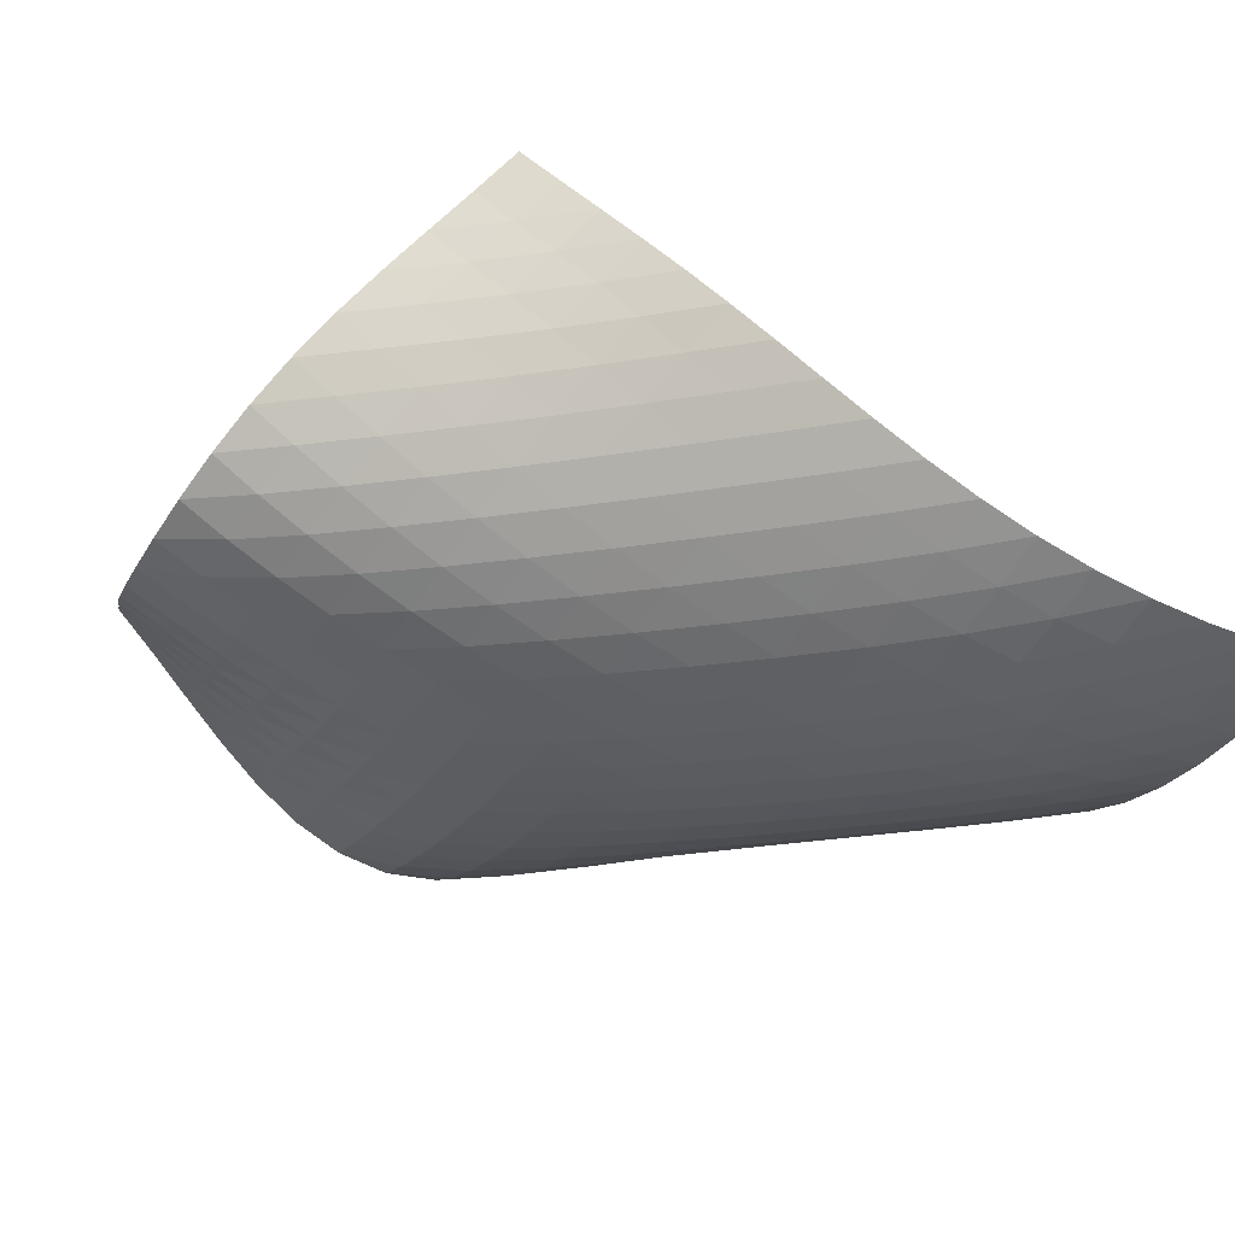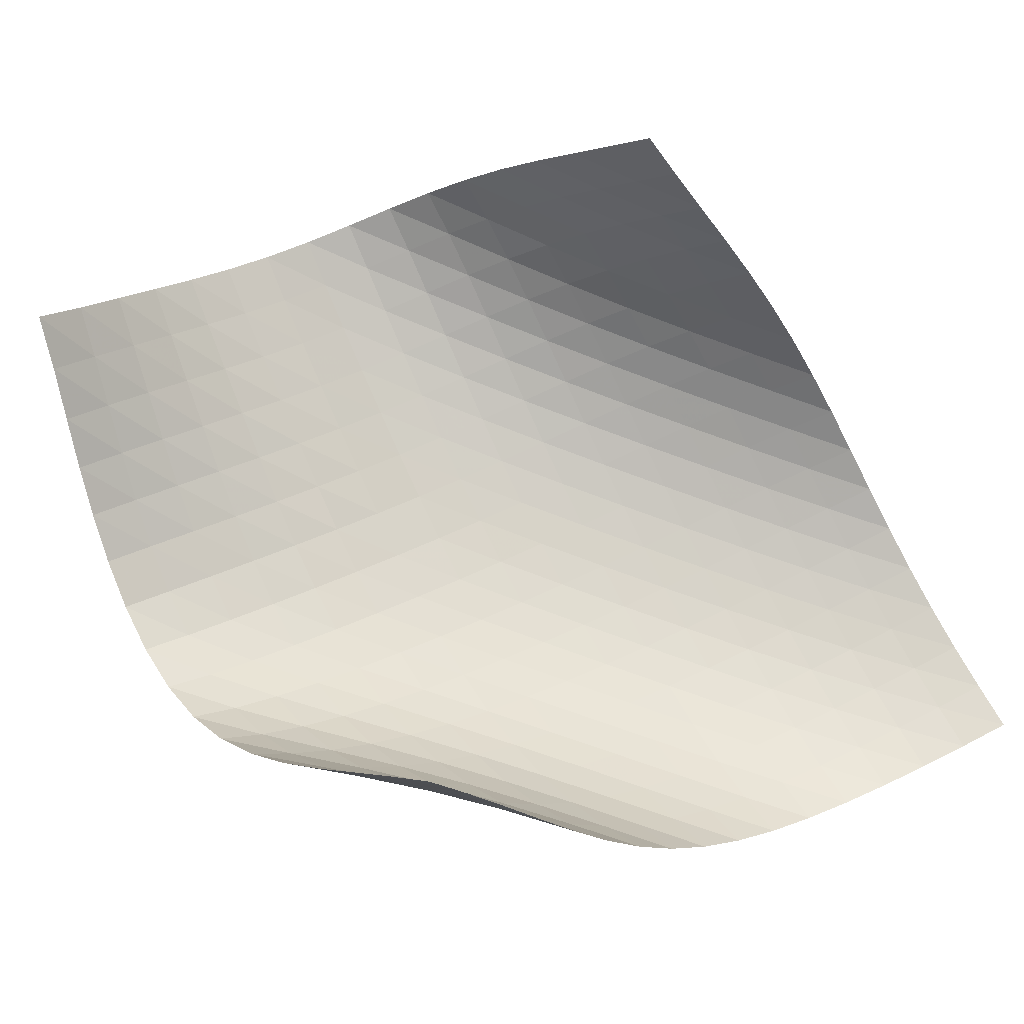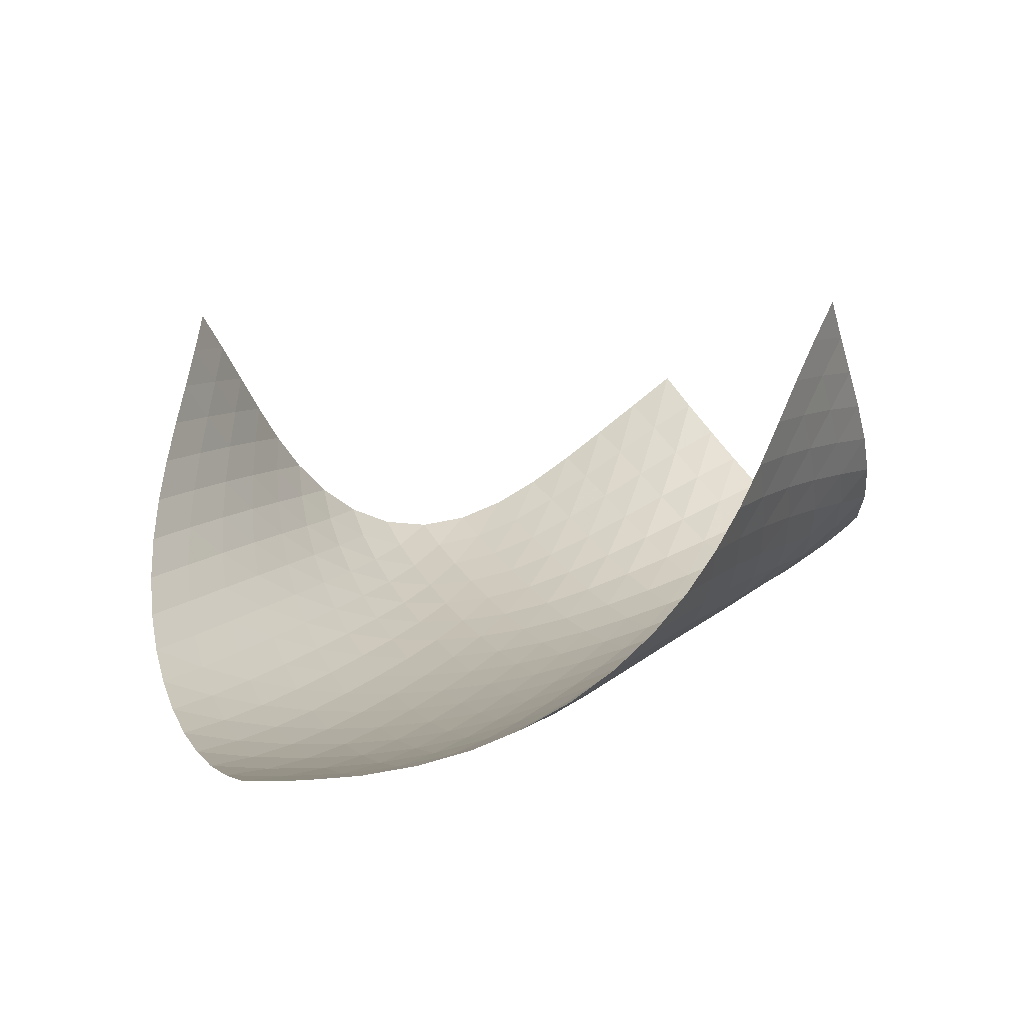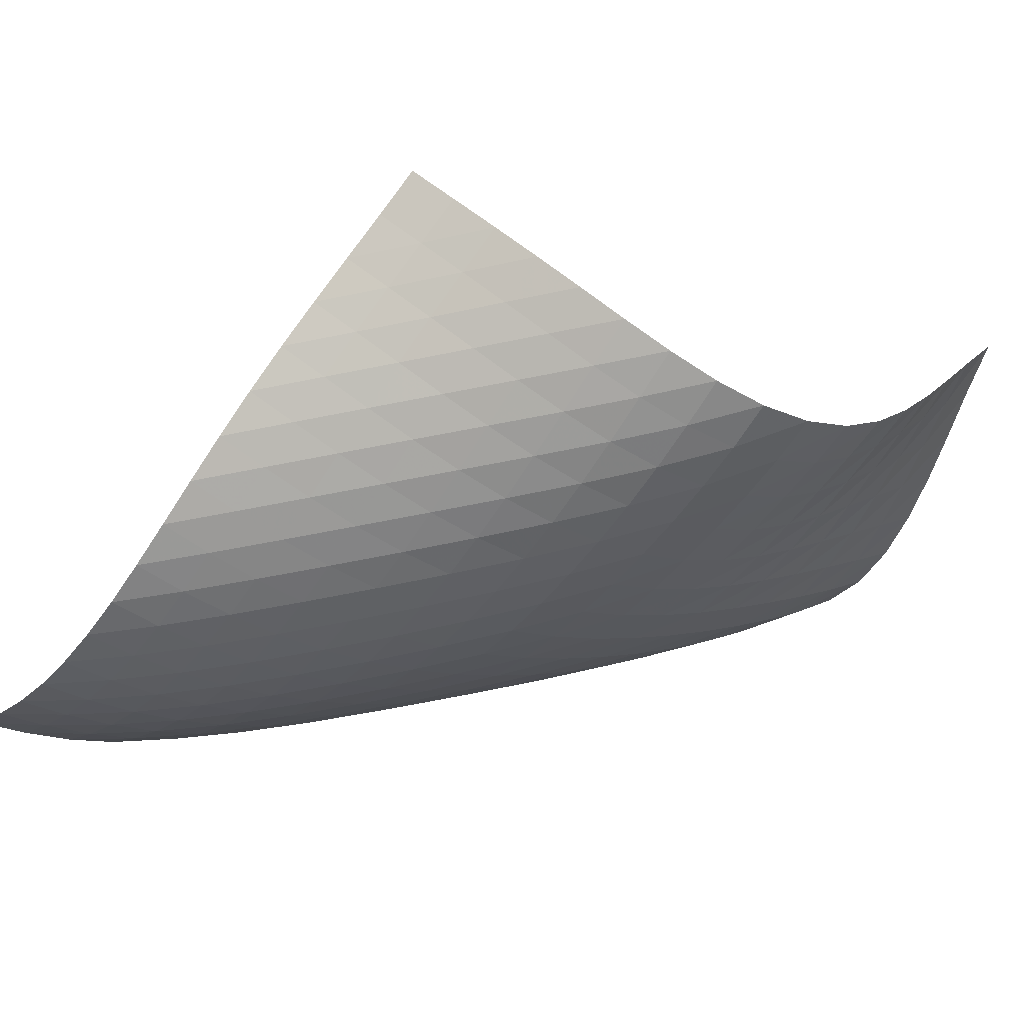
<metadata>
{"format":"obj","ext":"obj","renderer":"f3d","projection":"perspective","resolution":1024,"background":"white","views":[{"elev":-40.8,"azim":-116.2,"up":"+Y"},{"elev":68.4,"azim":-117.3,"up":"+Y"},{"elev":2.1,"azim":-22.2,"up":"+Y"},{"elev":-21.7,"azim":54.8,"up":"+Y"}]}
</metadata>
<code>
v -6.503 -0.008079 6.503
v -8.563 0.9316 16.43
v -16.43 0.9316 8.563
v -18.48 -5.563 18.48
v -15.97 0.4105 8.142
v -15.52 -0.1165 7.711
v -15.07 -0.6483 7.284
v -14.6 -1.178 6.879
v -14.09 -1.689 6.515
v -13.51 -2.157 6.207
v -12.86 -2.543 5.971
v -12.13 -2.795 5.817
v -11.35 -2.866 5.747
v -10.57 -2.742 5.752
v -9.825 -2.452 5.815
v -9.132 -2.048 5.919
v -8.474 -1.578 6.052
v -7.83 -1.073 6.204
v -7.182 -0.5494 6.361
v -6.361 -0.5494 7.182
v -6.204 -1.073 7.83
v -6.052 -1.578 8.474
v -5.919 -2.048 9.132
v -5.815 -2.452 9.825
v -5.752 -2.742 10.57
v -5.747 -2.866 11.35
v -5.817 -2.795 12.13
v -5.971 -2.543 12.86
v -6.207 -2.157 13.51
v -6.515 -1.689 14.09
v -6.879 -1.178 14.6
v -7.284 -0.6483 15.07
v -7.711 -0.1165 15.52
v -8.142 0.4105 15.97
v -9.033 0.3215 16.69
v -9.492 -0.295 16.97
v -9.942 -0.9176 17.25
v -10.39 -1.543 17.51
v -10.86 -2.163 17.76
v -11.36 -2.769 17.97
v -11.9 -3.347 18.13
v -12.49 -3.881 18.26
v -13.12 -4.358 18.34
v -13.81 -4.767 18.4
v -14.53 -5.097 18.43
v -15.29 -5.345 18.45
v -16.07 -5.509 18.47
v -16.87 -5.595 18.47
v -17.67 -5.607 18.48
v -18.48 -5.607 17.67
v -18.47 -5.595 16.87
v -18.47 -5.509 16.07
v -18.45 -5.345 15.29
v -18.43 -5.097 14.53
v -18.4 -4.767 13.81
v -18.34 -4.358 13.12
v -18.26 -3.881 12.49
v -18.13 -3.347 11.9
v -17.97 -2.769 11.36
v -17.76 -2.163 10.86
v -17.51 -1.543 10.39
v -17.25 -0.9176 9.942
v -16.97 -0.295 9.492
v -16.69 0.3215 9.033
v -7.049 -0.9901 7.049
v -7.722 -1.459 6.914
v -8.39 -1.926 6.781
v -9.067 -2.371 6.661
v -9.772 -2.764 6.562
v -10.52 -3.063 6.496
v -11.31 -3.221 6.478
v -12.11 -3.201 6.521
v -12.88 -3.006 6.639
v -13.59 -2.67 6.833
v -14.22 -2.24 7.098
v -14.78 -1.754 7.423
v -15.29 -1.241 7.796
v -15.76 -0.7186 8.2
v -16.23 -0.1972 8.616
v -6.914 -1.459 7.722
v -7.612 -1.872 7.612
v -8.306 -2.292 7.503
v -9.006 -2.699 7.401
v -9.728 -3.067 7.315
v -10.48 -3.359 7.254
v -11.28 -3.532 7.23
v -12.09 -3.555 7.256
v -12.88 -3.418 7.341
v -13.63 -3.142 7.494
v -14.31 -2.763 7.712
v -14.92 -2.314 7.991
v -15.48 -1.826 8.323
v -15.99 -1.32 8.693
v -16.48 -0.8078 9.087
v -6.781 -1.926 8.39
v -7.503 -2.292 8.306
v -8.222 -2.664 8.222
v -8.947 -3.028 8.142
v -9.687 -3.362 8.073
v -10.45 -3.635 8.022
v -11.25 -3.814 7.997
v -12.06 -3.868 8.011
v -12.87 -3.785 8.07
v -13.64 -3.572 8.184
v -14.37 -3.252 8.356
v -15.03 -2.853 8.586
v -15.64 -2.4 8.869
v -16.21 -1.918 9.197
v -16.74 -1.421 9.558
v -6.661 -2.371 9.067
v -7.401 -2.699 9.006
v -8.142 -3.028 8.947
v -8.889 -3.349 8.889
v -9.647 -3.646 8.837
v -10.42 -3.896 8.796
v -11.22 -4.072 8.775
v -12.03 -4.149 8.78
v -12.85 -4.111 8.82
v -13.64 -3.959 8.902
v -14.4 -3.703 9.03
v -15.12 -3.361 9.21
v -15.78 -2.955 9.442
v -16.4 -2.506 9.721
v -16.97 -2.031 10.04
v -6.562 -2.764 9.772
v -7.315 -3.067 9.728
v -8.073 -3.362 9.687
v -8.837 -3.646 9.647
v -9.61 -3.91 9.61
v -10.4 -4.137 9.579
v -11.2 -4.306 9.562
v -12.01 -4.399 9.562
v -12.83 -4.4 9.587
v -13.64 -4.303 9.642
v -14.42 -4.11 9.734
v -15.18 -3.831 9.868
v -15.88 -3.48 10.05
v -16.55 -3.074 10.28
v -17.17 -2.63 10.55
v -6.496 -3.063 10.52
v -7.254 -3.359 10.48
v -8.022 -3.635 10.45
v -8.796 -3.896 10.42
v -9.579 -4.137 10.4
v -10.37 -4.346 10.37
v -11.18 -4.512 10.36
v -11.99 -4.617 10.35
v -12.81 -4.65 10.37
v -13.62 -4.602 10.4
v -14.43 -4.469 10.46
v -15.21 -4.254 10.56
v -15.96 -3.964 10.69
v -16.67 -3.61 10.87
v -17.34 -3.207 11.09
v -6.478 -3.221 11.31
v -7.23 -3.532 11.28
v -7.997 -3.814 11.25
v -8.775 -4.072 11.22
v -9.562 -4.306 11.2
v -10.36 -4.512 11.18
v -11.16 -4.68 11.16
v -11.97 -4.8 11.16
v -12.79 -4.861 11.16
v -13.61 -4.856 11.18
v -14.43 -4.778 11.22
v -15.22 -4.624 11.28
v -16 -4.397 11.38
v -16.75 -4.101 11.51
v -17.46 -3.747 11.68
v -6.521 -3.201 12.11
v -7.256 -3.555 12.09
v -8.011 -3.868 12.06
v -8.78 -4.149 12.03
v -9.562 -4.399 12.01
v -10.35 -4.617 11.99
v -11.16 -4.8 11.97
v -11.96 -4.94 11.96
v -12.78 -5.031 11.96
v -13.6 -5.065 11.97
v -14.42 -5.036 11.99
v -15.23 -4.939 12.03
v -16.03 -4.772 12.1
v -16.8 -4.536 12.19
v -17.55 -4.236 12.32
v -6.639 -3.006 12.88
v -7.341 -3.418 12.88
v -8.07 -3.785 12.87
v -8.82 -4.111 12.85
v -9.587 -4.4 12.83
v -10.37 -4.65 12.81
v -11.16 -4.861 12.79
v -11.96 -5.031 12.78
v -12.77 -5.154 12.77
v -13.59 -5.226 12.78
v -14.41 -5.242 12.79
v -15.23 -5.197 12.81
v -16.04 -5.086 12.85
v -16.83 -4.908 12.91
v -17.6 -4.664 13
v -6.833 -2.67 13.59
v -7.494 -3.142 13.63
v -8.184 -3.572 13.64
v -8.902 -3.959 13.64
v -9.642 -4.303 13.64
v -10.4 -4.602 13.62
v -11.18 -4.856 13.61
v -11.97 -5.065 13.6
v -12.78 -5.226 13.59
v -13.59 -5.337 13.59
v -14.4 -5.395 13.59
v -15.22 -5.396 13.6
v -16.04 -5.336 13.62
v -16.84 -5.211 13.66
v -17.63 -5.02 13.72
v -7.098 -2.24 14.22
v -7.712 -2.763 14.31
v -8.356 -3.252 14.37
v -9.03 -3.703 14.4
v -9.734 -4.11 14.42
v -10.46 -4.469 14.43
v -11.22 -4.778 14.43
v -11.99 -5.036 14.42
v -12.79 -5.242 14.41
v -13.59 -5.395 14.4
v -14.4 -5.494 14.4
v -15.22 -5.537 14.41
v -16.04 -5.52 14.42
v -16.85 -5.442 14.44
v -17.65 -5.301 14.47
v -7.423 -1.754 14.78
v -7.991 -2.314 14.92
v -8.586 -2.853 15.03
v -9.21 -3.361 15.12
v -9.868 -3.831 15.18
v -10.56 -4.254 15.21
v -11.28 -4.624 15.22
v -12.03 -4.939 15.23
v -12.81 -5.197 15.23
v -13.6 -5.396 15.22
v -14.41 -5.537 15.22
v -15.22 -5.619 15.22
v -16.03 -5.641 15.22
v -16.85 -5.602 15.23
v -17.66 -5.503 15.25
v -7.796 -1.241 15.29
v -8.323 -1.826 15.48
v -8.869 -2.4 15.64
v -9.442 -2.955 15.78
v -10.05 -3.48 15.88
v -10.69 -3.964 15.96
v -11.38 -4.397 16
v -12.1 -4.772 16.03
v -12.85 -5.086 16.04
v -13.62 -5.336 16.04
v -14.42 -5.52 16.04
v -15.22 -5.641 16.03
v -16.04 -5.698 16.04
v -16.85 -5.693 16.04
v -17.66 -5.628 16.05
v -8.2 -0.7186 15.76
v -8.693 -1.32 15.99
v -9.197 -1.918 16.21
v -9.721 -2.506 16.4
v -10.28 -3.074 16.55
v -10.87 -3.61 16.67
v -11.51 -4.101 16.75
v -12.19 -4.536 16.8
v -12.91 -4.908 16.83
v -13.66 -5.211 16.84
v -14.44 -5.442 16.85
v -15.23 -5.602 16.85
v -16.04 -5.693 16.85
v -16.85 -5.717 16.85
v -17.67 -5.681 16.86
v -8.616 -0.1972 16.23
v -9.087 -0.8078 16.48
v -9.558 -1.421 16.74
v -10.04 -2.031 16.97
v -10.55 -2.63 17.17
v -11.09 -3.207 17.34
v -11.68 -3.747 17.46
v -12.32 -4.236 17.55
v -13 -4.664 17.6
v -13.72 -5.02 17.63
v -14.47 -5.301 17.65
v -15.25 -5.503 17.66
v -16.05 -5.628 17.66
v -16.86 -5.681 17.67
v -17.67 -5.669 17.67
f 289 49 4
f 289 4 50
f 5 79 64
f 5 64 3
f 79 94 63
f 79 63 64
f 94 109 62
f 94 62 63
f 109 124 61
f 109 61 62
f 124 139 60
f 124 60 61
f 139 154 59
f 139 59 60
f 154 169 58
f 154 58 59
f 169 184 57
f 169 57 58
f 184 199 56
f 184 56 57
f 199 214 55
f 199 55 56
f 214 229 54
f 214 54 55
f 229 244 53
f 229 53 54
f 244 259 52
f 244 52 53
f 259 274 51
f 259 51 52
f 274 289 50
f 274 50 51
f 1 20 65
f 1 65 19
f 19 65 66
f 19 66 18
f 18 66 67
f 18 67 17
f 17 67 68
f 17 68 16
f 16 68 69
f 16 69 15
f 15 69 70
f 15 70 14
f 14 70 71
f 14 71 13
f 13 71 72
f 13 72 12
f 12 72 73
f 12 73 11
f 11 73 74
f 11 74 10
f 10 74 75
f 10 75 9
f 9 75 76
f 9 76 8
f 8 76 77
f 8 77 7
f 7 77 78
f 7 78 6
f 6 78 79
f 6 79 5
f 20 21 80
f 20 80 65
f 65 80 81
f 65 81 66
f 66 81 82
f 66 82 67
f 67 82 83
f 67 83 68
f 68 83 84
f 68 84 69
f 69 84 85
f 69 85 70
f 70 85 86
f 70 86 71
f 71 86 87
f 71 87 72
f 72 87 88
f 72 88 73
f 73 88 89
f 73 89 74
f 74 89 90
f 74 90 75
f 75 90 91
f 75 91 76
f 76 91 92
f 76 92 77
f 77 92 93
f 77 93 78
f 78 93 94
f 78 94 79
f 21 22 95
f 21 95 80
f 80 95 96
f 80 96 81
f 81 96 97
f 81 97 82
f 82 97 98
f 82 98 83
f 83 98 99
f 83 99 84
f 84 99 100
f 84 100 85
f 85 100 101
f 85 101 86
f 86 101 102
f 86 102 87
f 87 102 103
f 87 103 88
f 88 103 104
f 88 104 89
f 89 104 105
f 89 105 90
f 90 105 106
f 90 106 91
f 91 106 107
f 91 107 92
f 92 107 108
f 92 108 93
f 93 108 109
f 93 109 94
f 22 23 110
f 22 110 95
f 95 110 111
f 95 111 96
f 96 111 112
f 96 112 97
f 97 112 113
f 97 113 98
f 98 113 114
f 98 114 99
f 99 114 115
f 99 115 100
f 100 115 116
f 100 116 101
f 101 116 117
f 101 117 102
f 102 117 118
f 102 118 103
f 103 118 119
f 103 119 104
f 104 119 120
f 104 120 105
f 105 120 121
f 105 121 106
f 106 121 122
f 106 122 107
f 107 122 123
f 107 123 108
f 108 123 124
f 108 124 109
f 23 24 125
f 23 125 110
f 110 125 126
f 110 126 111
f 111 126 127
f 111 127 112
f 112 127 128
f 112 128 113
f 113 128 129
f 113 129 114
f 114 129 130
f 114 130 115
f 115 130 131
f 115 131 116
f 116 131 132
f 116 132 117
f 117 132 133
f 117 133 118
f 118 133 134
f 118 134 119
f 119 134 135
f 119 135 120
f 120 135 136
f 120 136 121
f 121 136 137
f 121 137 122
f 122 137 138
f 122 138 123
f 123 138 139
f 123 139 124
f 24 25 140
f 24 140 125
f 125 140 141
f 125 141 126
f 126 141 142
f 126 142 127
f 127 142 143
f 127 143 128
f 128 143 144
f 128 144 129
f 129 144 145
f 129 145 130
f 130 145 146
f 130 146 131
f 131 146 147
f 131 147 132
f 132 147 148
f 132 148 133
f 133 148 149
f 133 149 134
f 134 149 150
f 134 150 135
f 135 150 151
f 135 151 136
f 136 151 152
f 136 152 137
f 137 152 153
f 137 153 138
f 138 153 154
f 138 154 139
f 25 26 155
f 25 155 140
f 140 155 156
f 140 156 141
f 141 156 157
f 141 157 142
f 142 157 158
f 142 158 143
f 143 158 159
f 143 159 144
f 144 159 160
f 144 160 145
f 145 160 161
f 145 161 146
f 146 161 162
f 146 162 147
f 147 162 163
f 147 163 148
f 148 163 164
f 148 164 149
f 149 164 165
f 149 165 150
f 150 165 166
f 150 166 151
f 151 166 167
f 151 167 152
f 152 167 168
f 152 168 153
f 153 168 169
f 153 169 154
f 26 27 170
f 26 170 155
f 155 170 171
f 155 171 156
f 156 171 172
f 156 172 157
f 157 172 173
f 157 173 158
f 158 173 174
f 158 174 159
f 159 174 175
f 159 175 160
f 160 175 176
f 160 176 161
f 161 176 177
f 161 177 162
f 162 177 178
f 162 178 163
f 163 178 179
f 163 179 164
f 164 179 180
f 164 180 165
f 165 180 181
f 165 181 166
f 166 181 182
f 166 182 167
f 167 182 183
f 167 183 168
f 168 183 184
f 168 184 169
f 27 28 185
f 27 185 170
f 170 185 186
f 170 186 171
f 171 186 187
f 171 187 172
f 172 187 188
f 172 188 173
f 173 188 189
f 173 189 174
f 174 189 190
f 174 190 175
f 175 190 191
f 175 191 176
f 176 191 192
f 176 192 177
f 177 192 193
f 177 193 178
f 178 193 194
f 178 194 179
f 179 194 195
f 179 195 180
f 180 195 196
f 180 196 181
f 181 196 197
f 181 197 182
f 182 197 198
f 182 198 183
f 183 198 199
f 183 199 184
f 28 29 200
f 28 200 185
f 185 200 201
f 185 201 186
f 186 201 202
f 186 202 187
f 187 202 203
f 187 203 188
f 188 203 204
f 188 204 189
f 189 204 205
f 189 205 190
f 190 205 206
f 190 206 191
f 191 206 207
f 191 207 192
f 192 207 208
f 192 208 193
f 193 208 209
f 193 209 194
f 194 209 210
f 194 210 195
f 195 210 211
f 195 211 196
f 196 211 212
f 196 212 197
f 197 212 213
f 197 213 198
f 198 213 214
f 198 214 199
f 29 30 215
f 29 215 200
f 200 215 216
f 200 216 201
f 201 216 217
f 201 217 202
f 202 217 218
f 202 218 203
f 203 218 219
f 203 219 204
f 204 219 220
f 204 220 205
f 205 220 221
f 205 221 206
f 206 221 222
f 206 222 207
f 207 222 223
f 207 223 208
f 208 223 224
f 208 224 209
f 209 224 225
f 209 225 210
f 210 225 226
f 210 226 211
f 211 226 227
f 211 227 212
f 212 227 228
f 212 228 213
f 213 228 229
f 213 229 214
f 30 31 230
f 30 230 215
f 215 230 231
f 215 231 216
f 216 231 232
f 216 232 217
f 217 232 233
f 217 233 218
f 218 233 234
f 218 234 219
f 219 234 235
f 219 235 220
f 220 235 236
f 220 236 221
f 221 236 237
f 221 237 222
f 222 237 238
f 222 238 223
f 223 238 239
f 223 239 224
f 224 239 240
f 224 240 225
f 225 240 241
f 225 241 226
f 226 241 242
f 226 242 227
f 227 242 243
f 227 243 228
f 228 243 244
f 228 244 229
f 31 32 245
f 31 245 230
f 230 245 246
f 230 246 231
f 231 246 247
f 231 247 232
f 232 247 248
f 232 248 233
f 233 248 249
f 233 249 234
f 234 249 250
f 234 250 235
f 235 250 251
f 235 251 236
f 236 251 252
f 236 252 237
f 237 252 253
f 237 253 238
f 238 253 254
f 238 254 239
f 239 254 255
f 239 255 240
f 240 255 256
f 240 256 241
f 241 256 257
f 241 257 242
f 242 257 258
f 242 258 243
f 243 258 259
f 243 259 244
f 32 33 260
f 32 260 245
f 245 260 261
f 245 261 246
f 246 261 262
f 246 262 247
f 247 262 263
f 247 263 248
f 248 263 264
f 248 264 249
f 249 264 265
f 249 265 250
f 250 265 266
f 250 266 251
f 251 266 267
f 251 267 252
f 252 267 268
f 252 268 253
f 253 268 269
f 253 269 254
f 254 269 270
f 254 270 255
f 255 270 271
f 255 271 256
f 256 271 272
f 256 272 257
f 257 272 273
f 257 273 258
f 258 273 274
f 258 274 259
f 33 34 275
f 33 275 260
f 260 275 276
f 260 276 261
f 261 276 277
f 261 277 262
f 262 277 278
f 262 278 263
f 263 278 279
f 263 279 264
f 264 279 280
f 264 280 265
f 265 280 281
f 265 281 266
f 266 281 282
f 266 282 267
f 267 282 283
f 267 283 268
f 268 283 284
f 268 284 269
f 269 284 285
f 269 285 270
f 270 285 286
f 270 286 271
f 271 286 287
f 271 287 272
f 272 287 288
f 272 288 273
f 273 288 289
f 273 289 274
f 34 2 35
f 34 35 275
f 275 35 36
f 275 36 276
f 276 36 37
f 276 37 277
f 277 37 38
f 277 38 278
f 278 38 39
f 278 39 279
f 279 39 40
f 279 40 280
f 280 40 41
f 280 41 281
f 281 41 42
f 281 42 282
f 282 42 43
f 282 43 283
f 283 43 44
f 283 44 284
f 284 44 45
f 284 45 285
f 285 45 46
f 285 46 286
f 286 46 47
f 286 47 287
f 287 47 48
f 287 48 288
f 288 48 49
f 288 49 289

</code>
